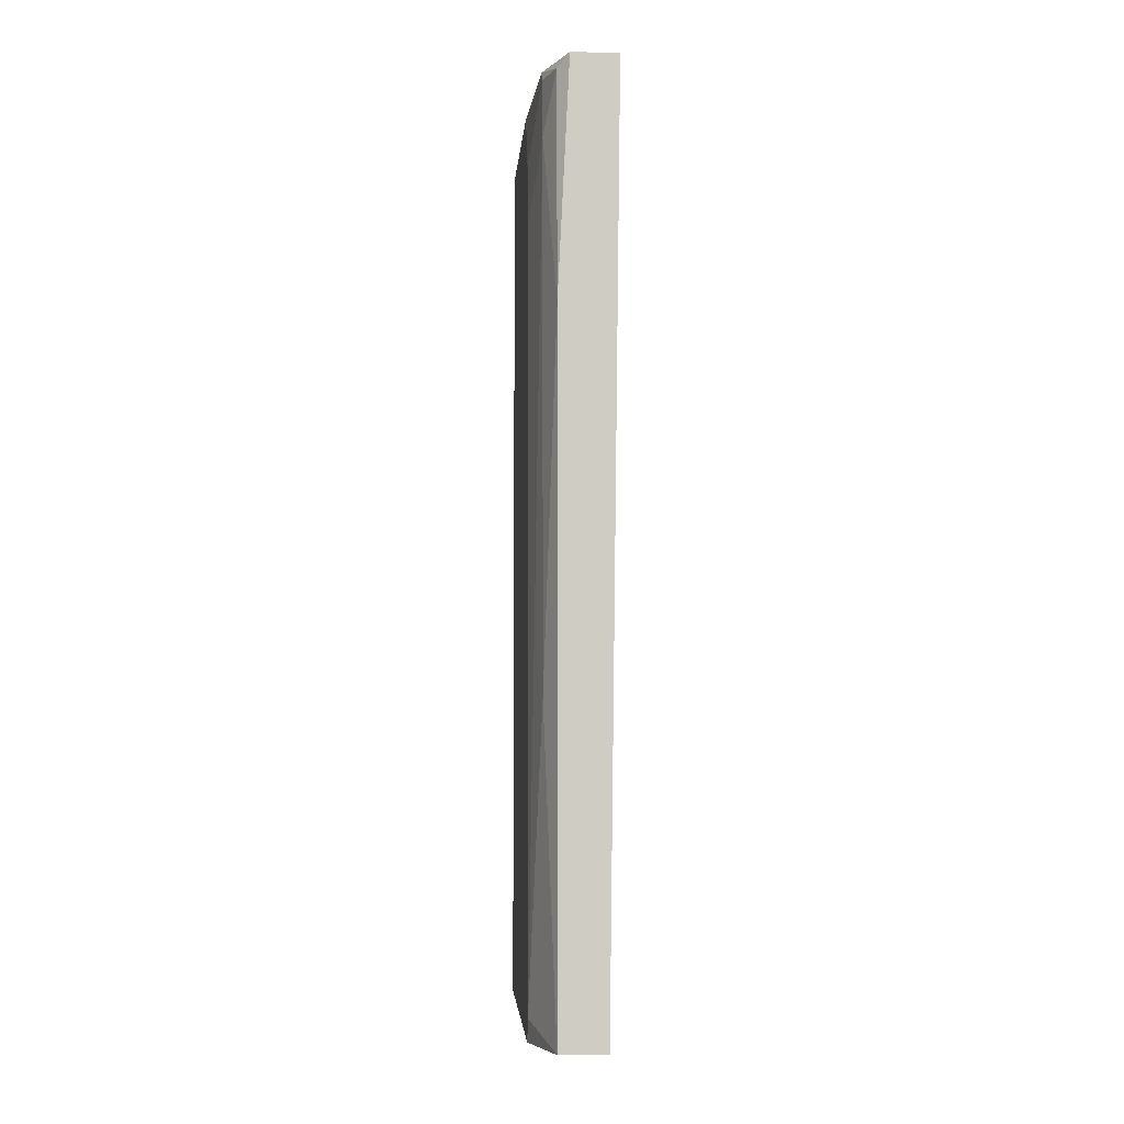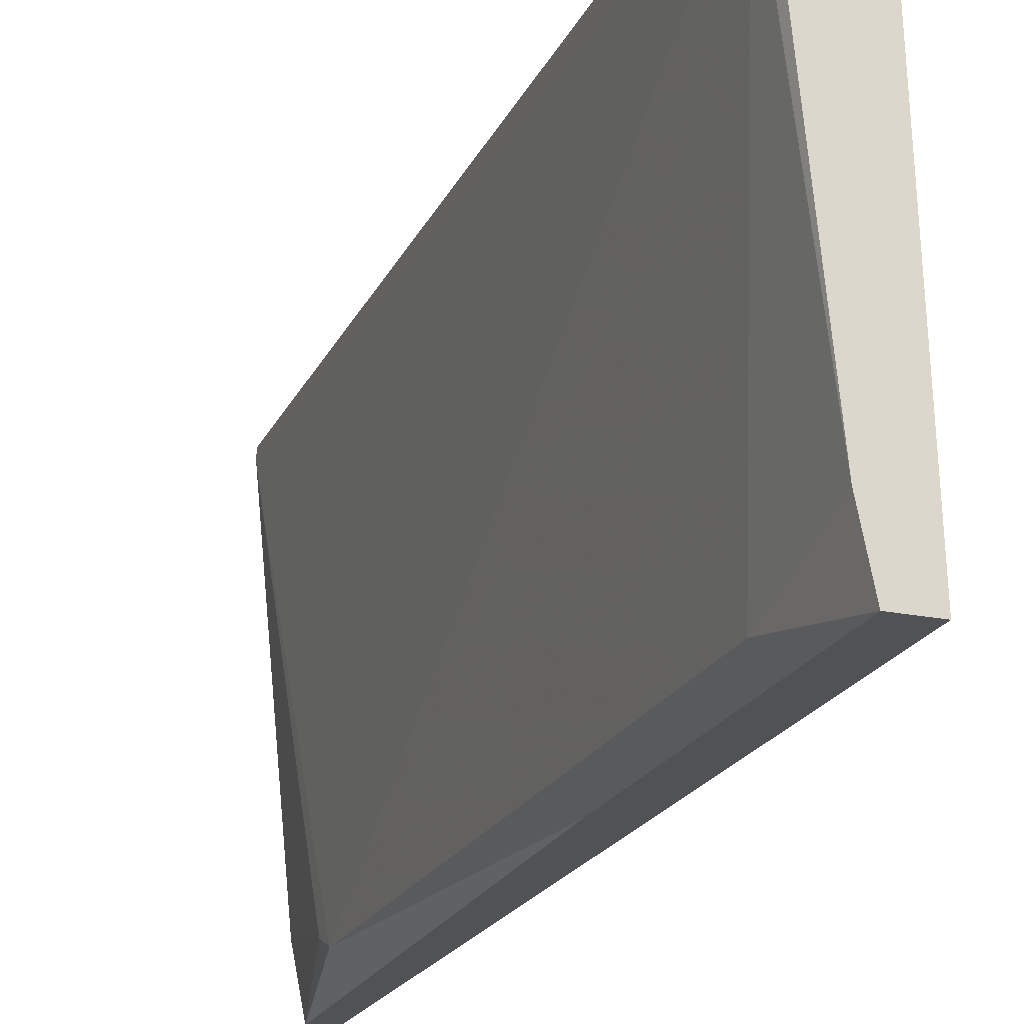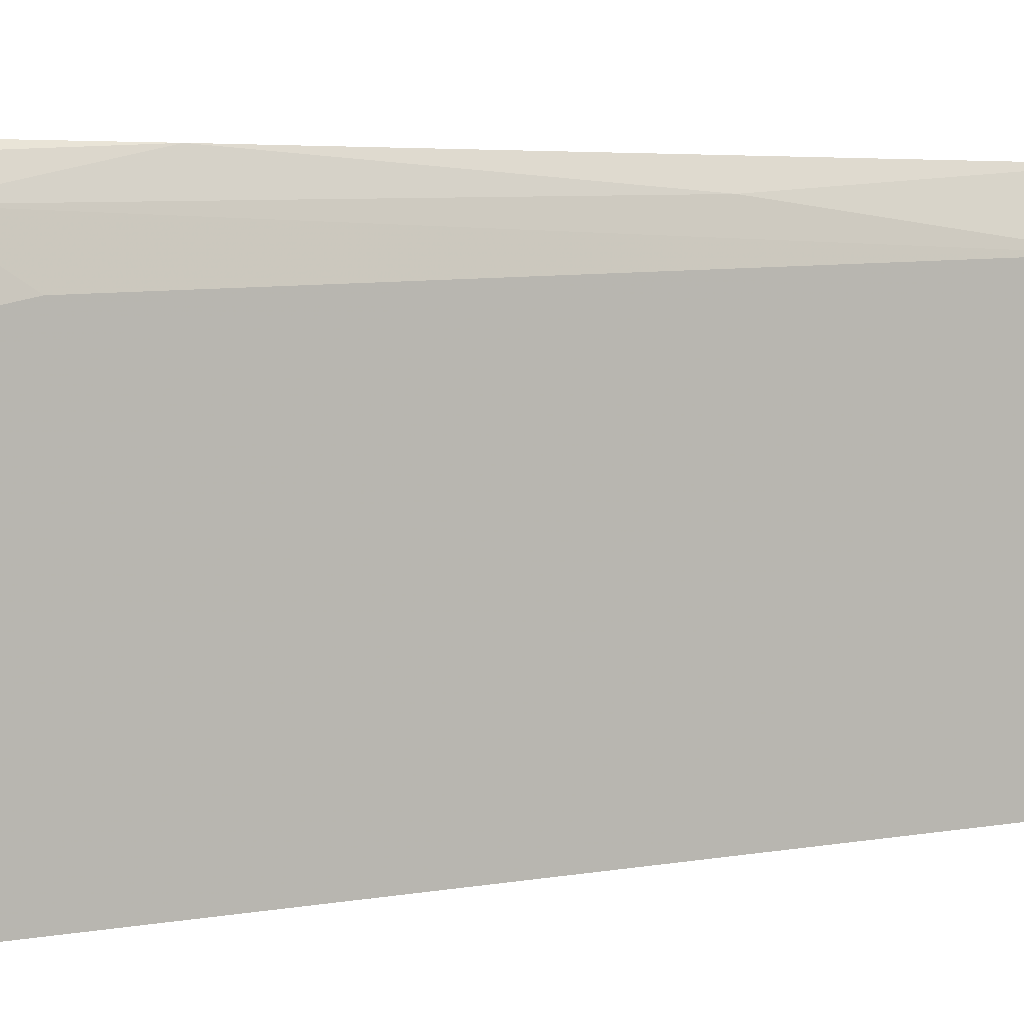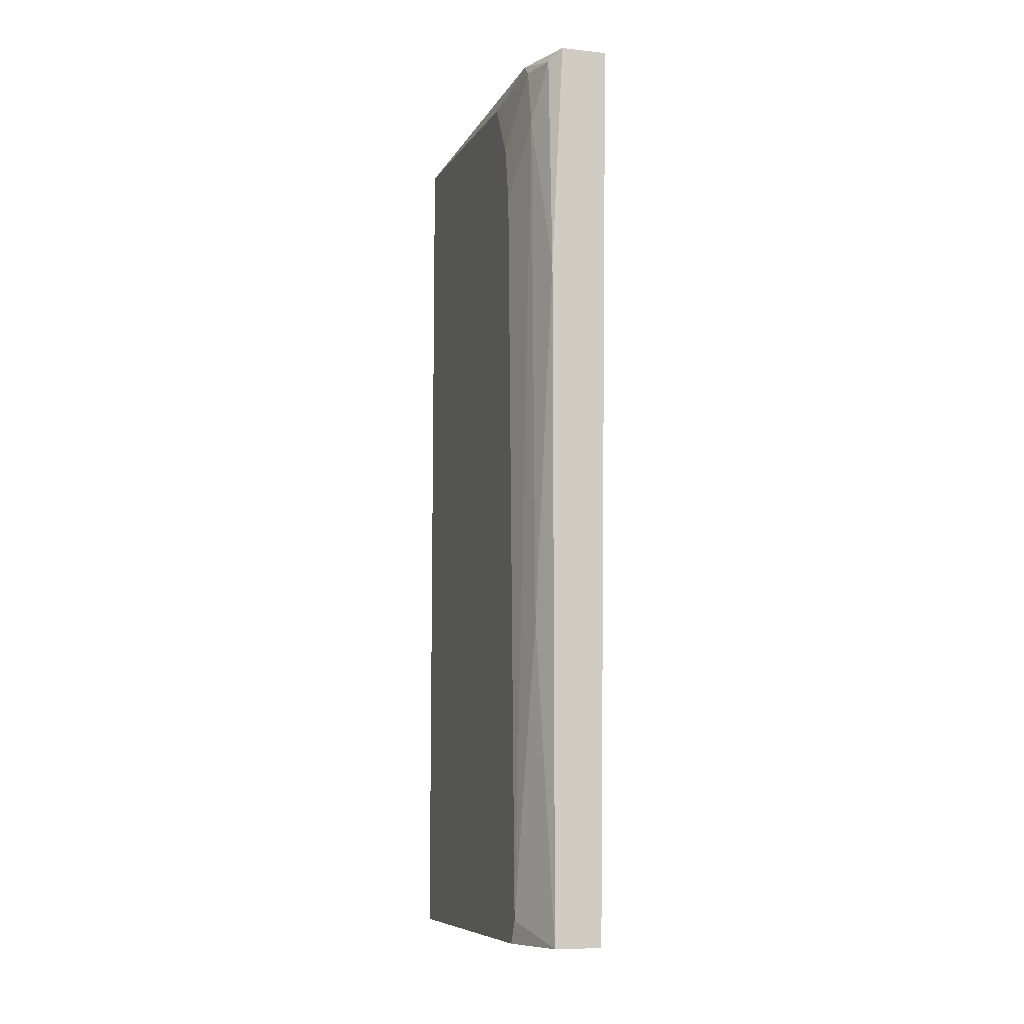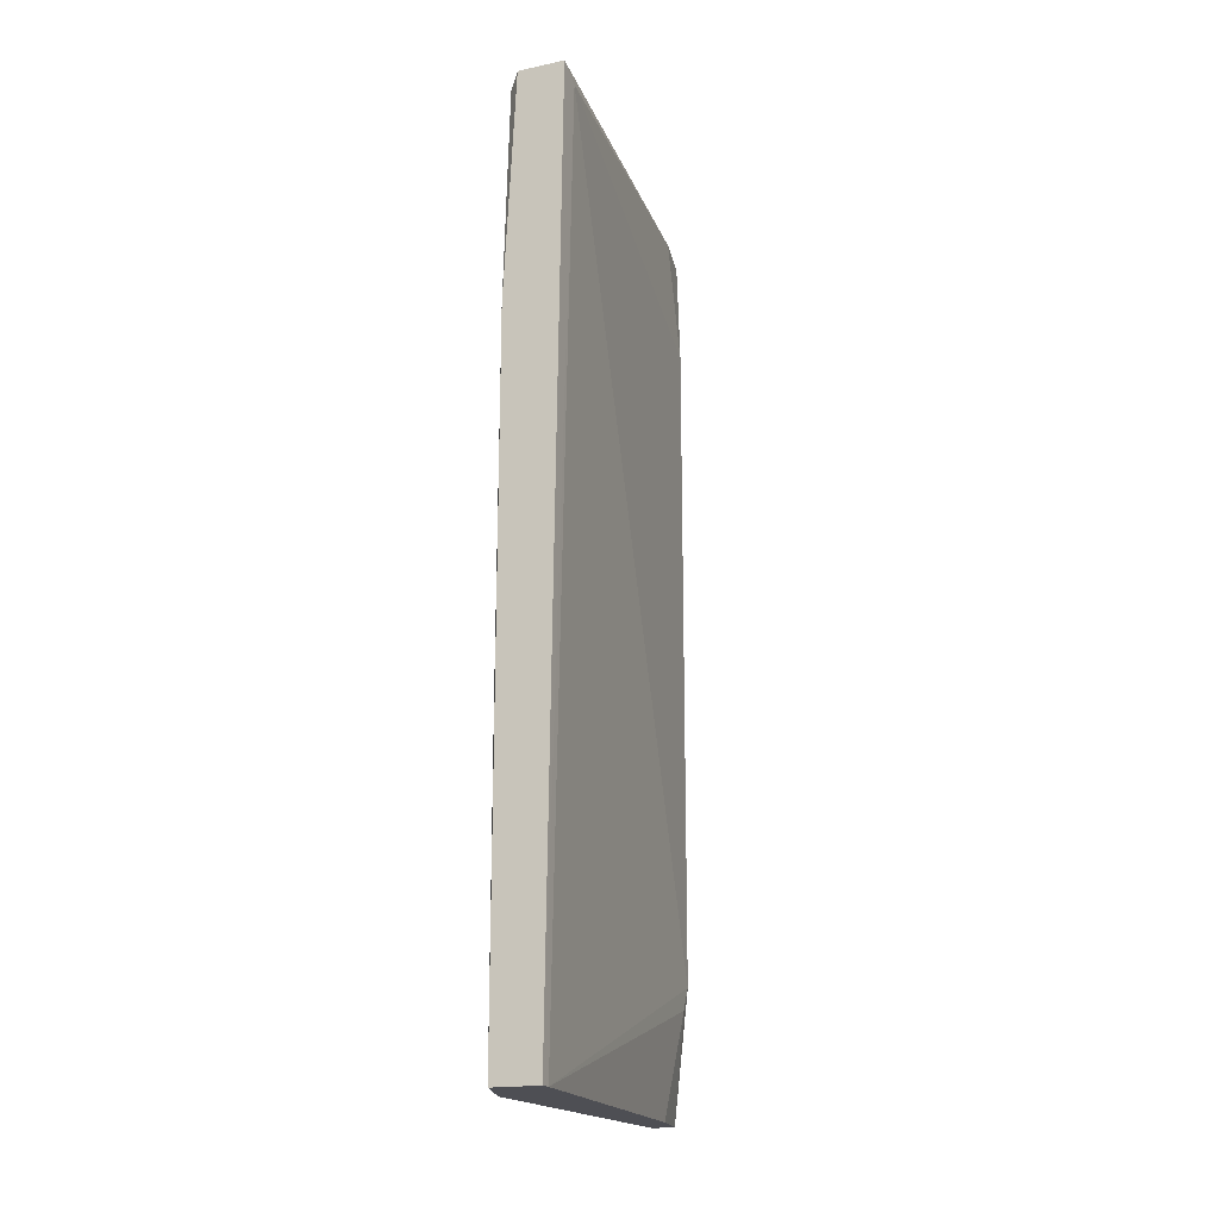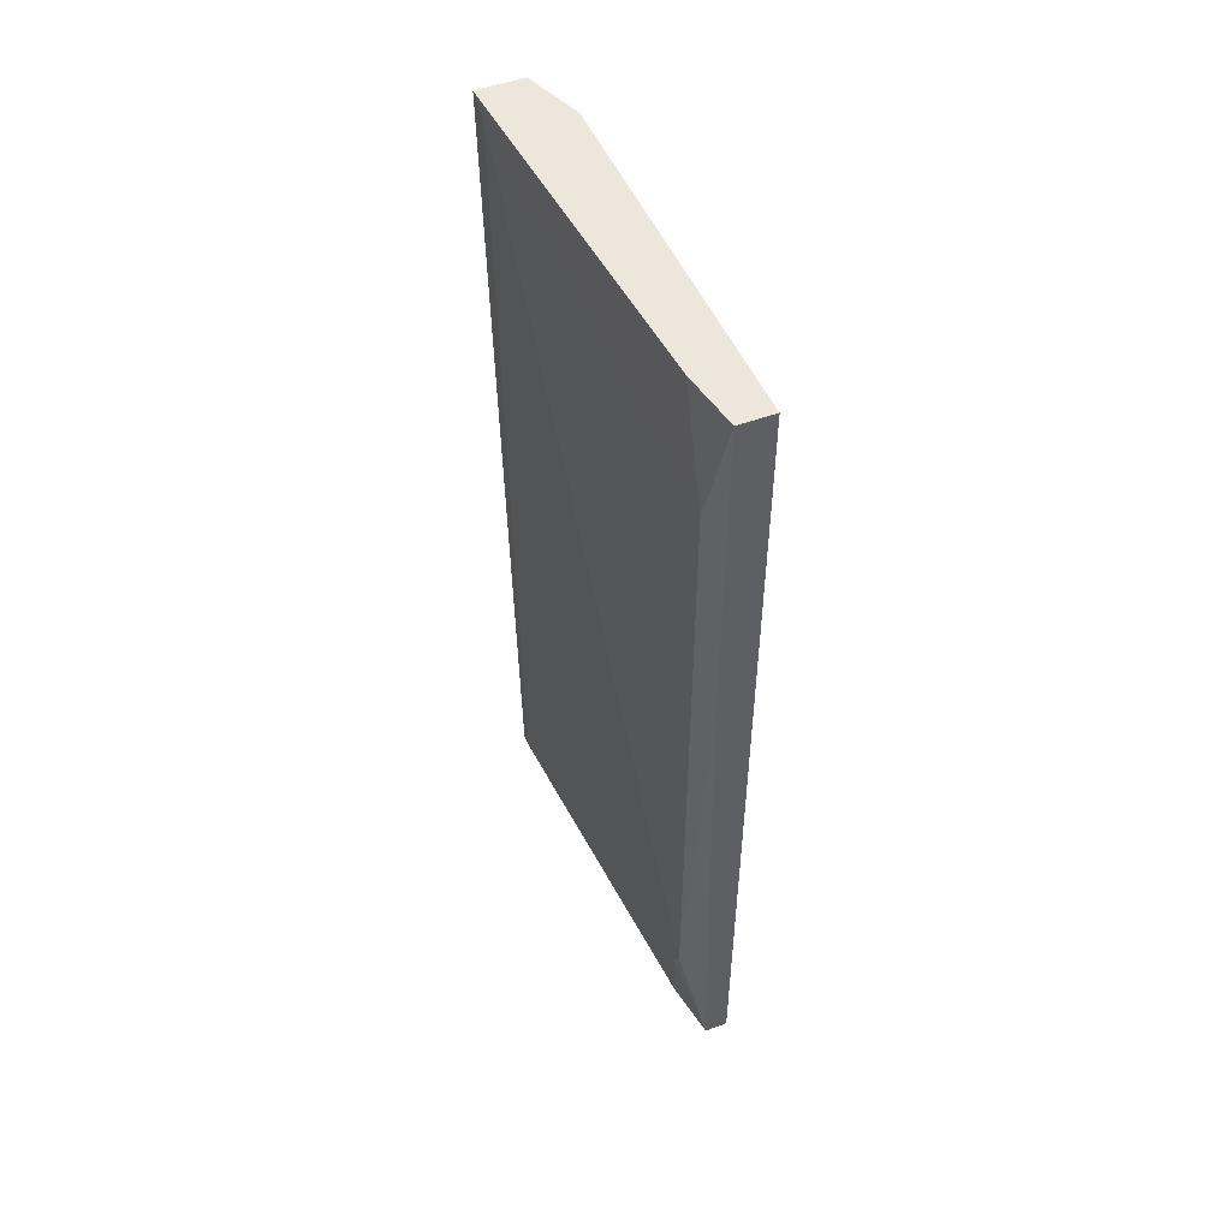
<metadata>
{"format":"obj","ext":"obj","renderer":"f3d","projection":"perspective","resolution":1024,"background":"white","views":[{"elev":-4.9,"azim":176.4,"up":"+Z"},{"elev":-21.0,"azim":-20.3,"up":"+Y"},{"elev":4.2,"azim":57.6,"up":"+Y"},{"elev":-9.0,"azim":164.0,"up":"+Z"},{"elev":-18.4,"azim":-158.0,"up":"+Z"},{"elev":51.5,"azim":-21.6,"up":"+Z"}]}
</metadata>
<code>
v 0.009434 0.000809 -0.02312
v 0.009434 0.03918 0.0387
v 0.009434 0.03918 -0.02312
v 0.009434 0.03811 0.05897
v 0.004105 0.03918 0.06003
v 0.004105 0.03704 0.05897
v 0.0105 0.03385 0.06003
v 0.0105 0.03598 0.05363
v 0.0105 0.03491 0.05897
v 0.0105 0.03704 0.005667
v 0.01157 0.000809 0.06003
v 0.01157 0.000809 -0.02312
v 0.01157 0.03065 0.05257
v 0.01157 0.03385 -0.02099
v 0.01157 0.02745 0.0579
v 0.01157 0.03278 -0.02312
v 0.01157 0.03171 0.04724
v 0.007303 0.002939 -0.01139
v 0.007303 0.002939 0.04937
v 0.007303 0.004006 -0.01353
v 0.007303 0.006136 0.06003
v 0.008368 0.000809 0.06003
v 0.008368 0.000809 0.02698
v 0.008368 0.03918 0.06003
v 0.008368 0.006136 -0.02312
v 0.005171 0.03918 -0.02312
v 0.005171 0.03811 -0.02312
f 18 27 20
f 1 25 3
f 3 25 26
f 5 3 26
f 22 1 12
f 1 3 12
f 5 22 11
f 22 12 11
f 12 13 11
f 13 12 14
f 18 22 19
f 18 19 6
f 5 26 6
f 3 5 24
f 5 11 24
f 3 24 2
f 24 4 2
f 26 25 27
f 18 6 27
f 6 26 27
f 22 5 21
f 19 22 21
f 6 19 21
f 5 6 21
f 4 9 8
f 9 13 8
f 2 4 8
f 12 3 16
f 3 14 16
f 14 12 16
f 11 13 15
f 13 9 15
f 14 3 10
f 3 2 10
f 8 14 10
f 2 8 10
f 24 11 7
f 4 24 7
f 9 4 7
f 11 15 7
f 15 9 7
f 1 22 23
f 18 1 23
f 22 18 23
f 13 14 17
f 8 13 17
f 14 8 17
f 25 1 20
f 1 18 20
f 27 25 20

</code>
